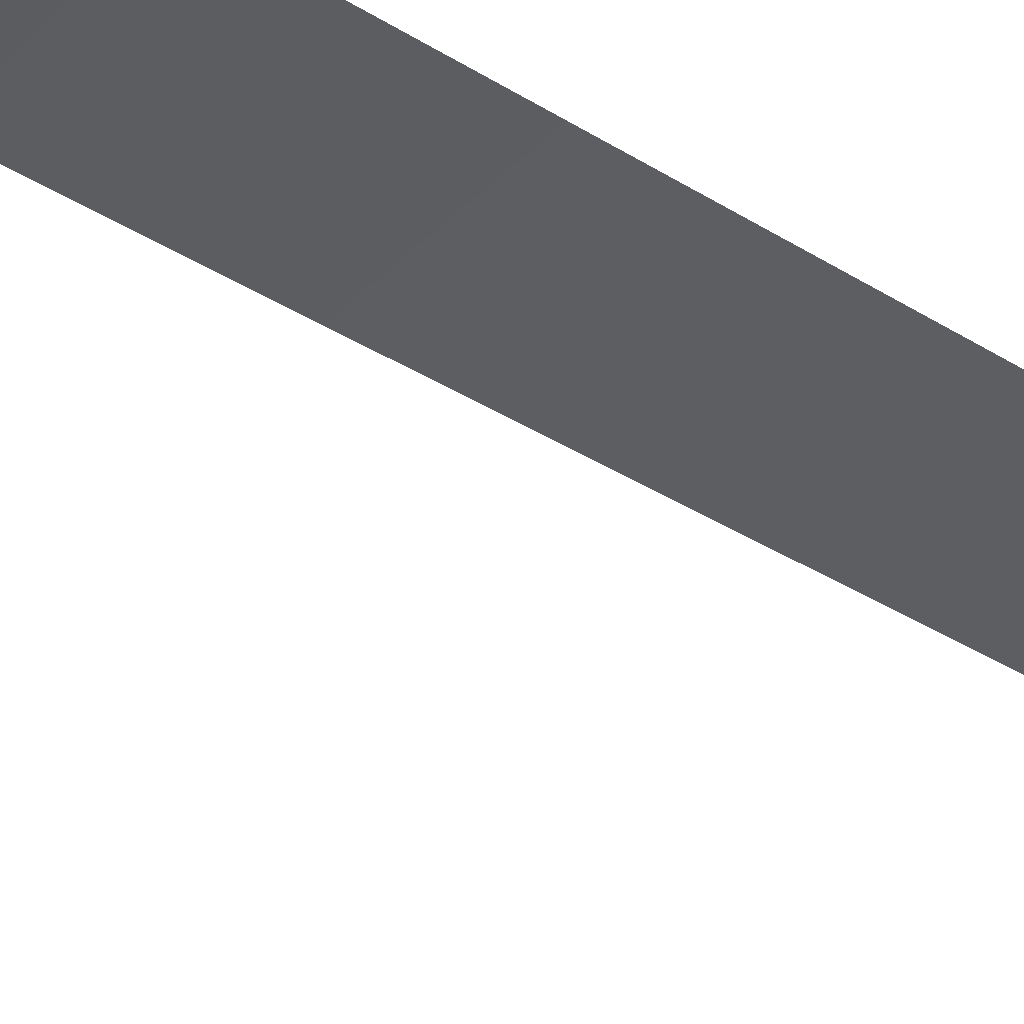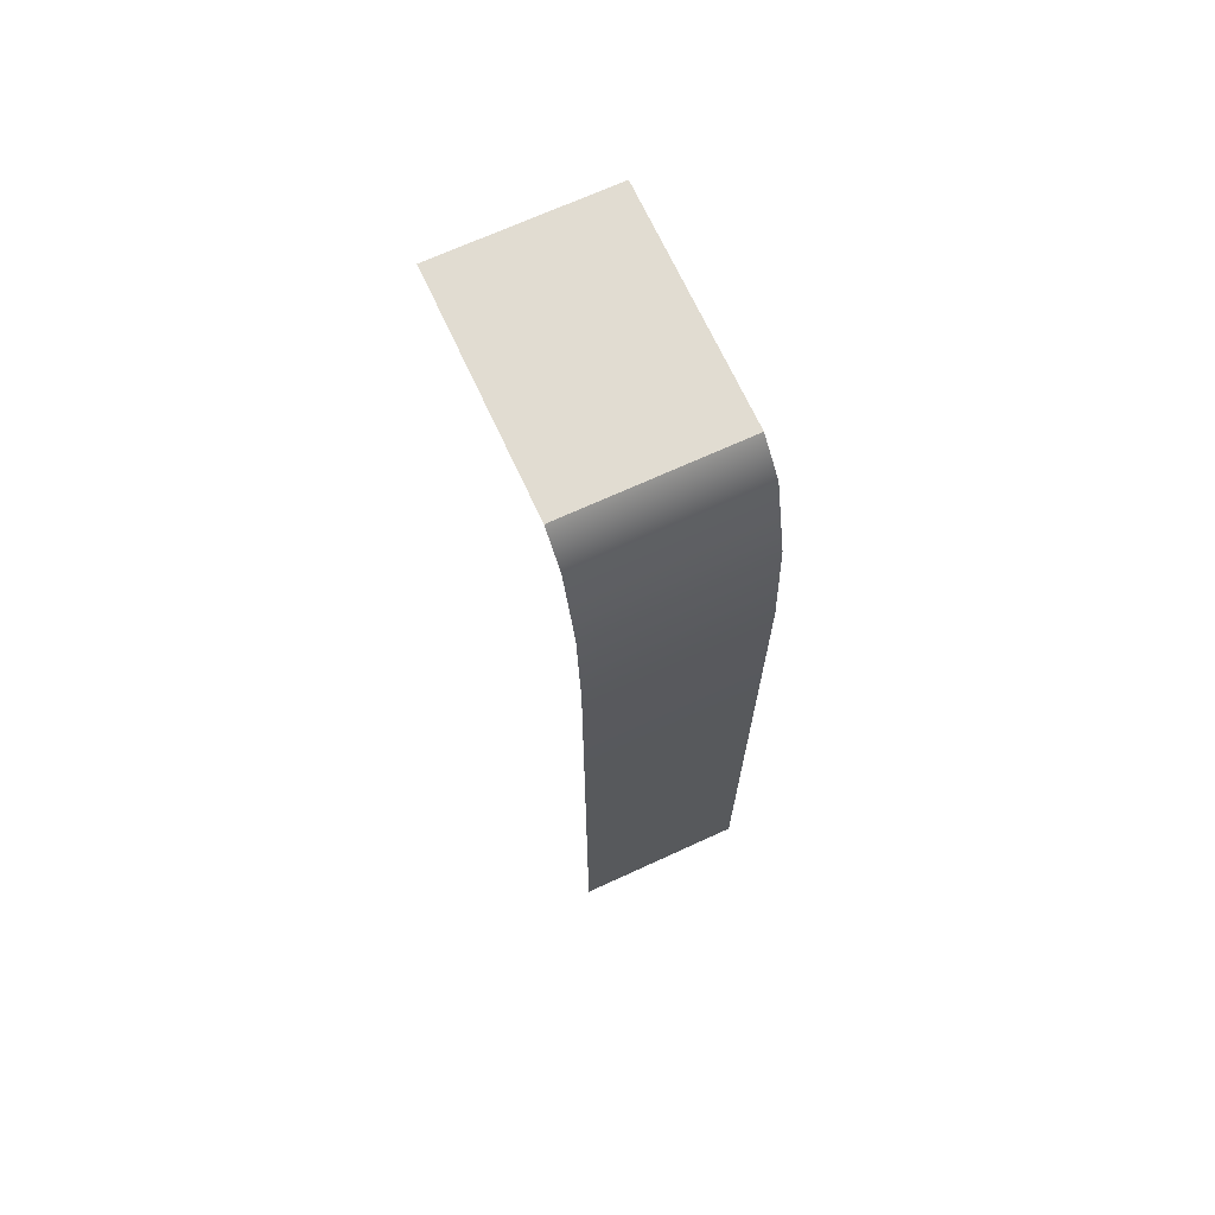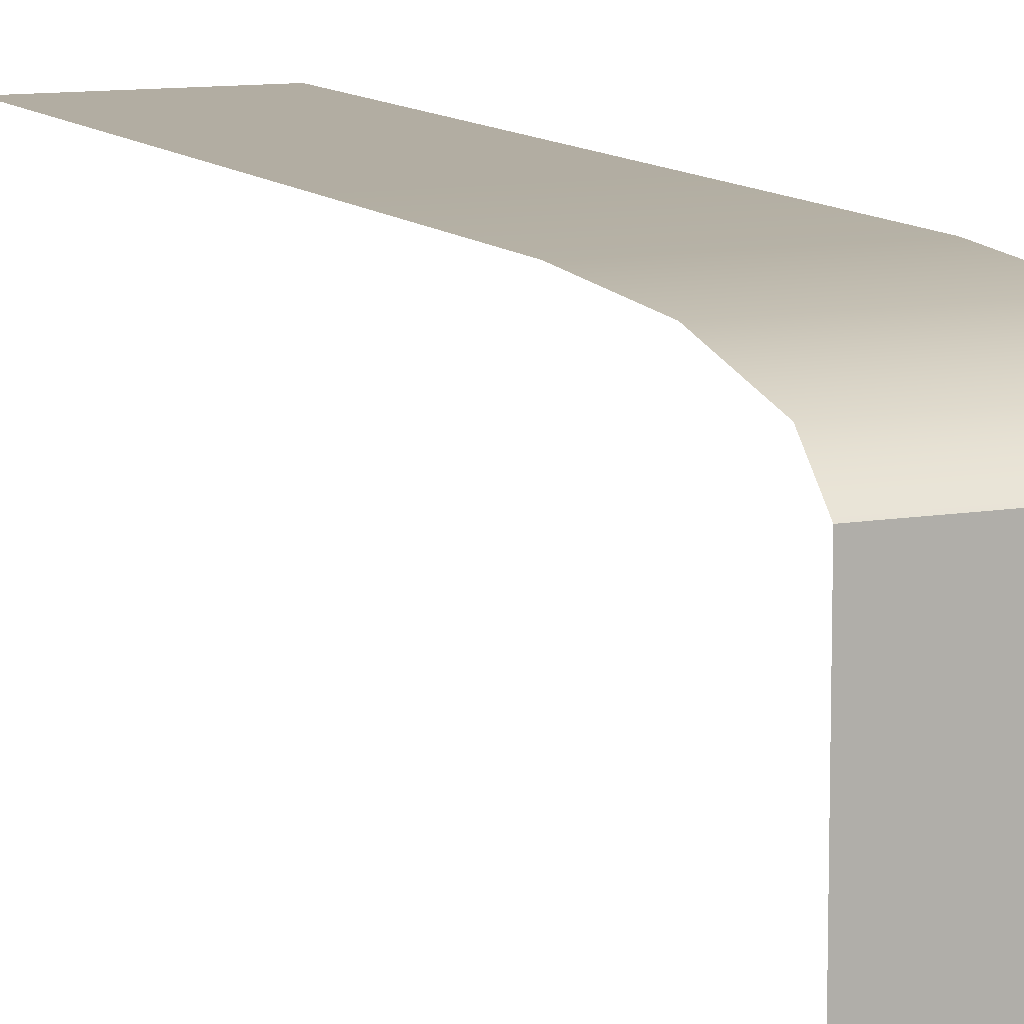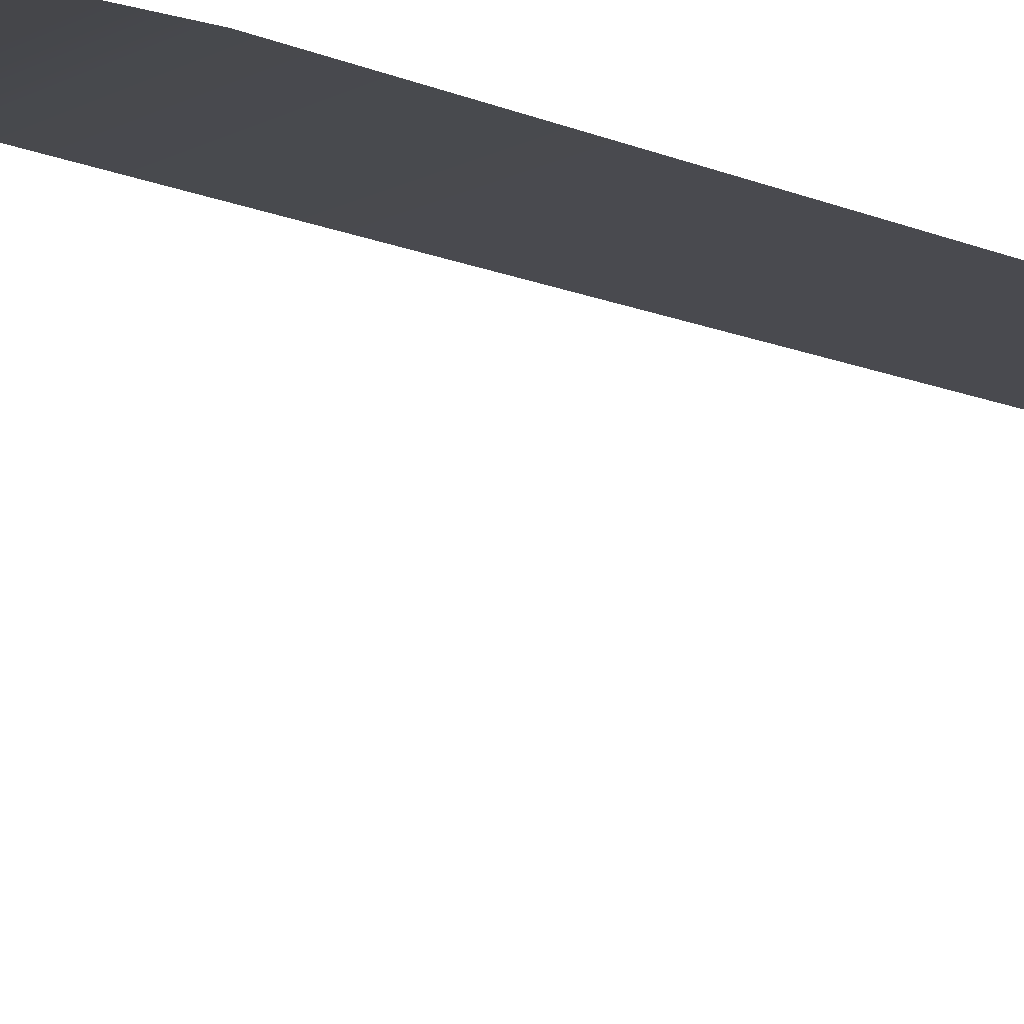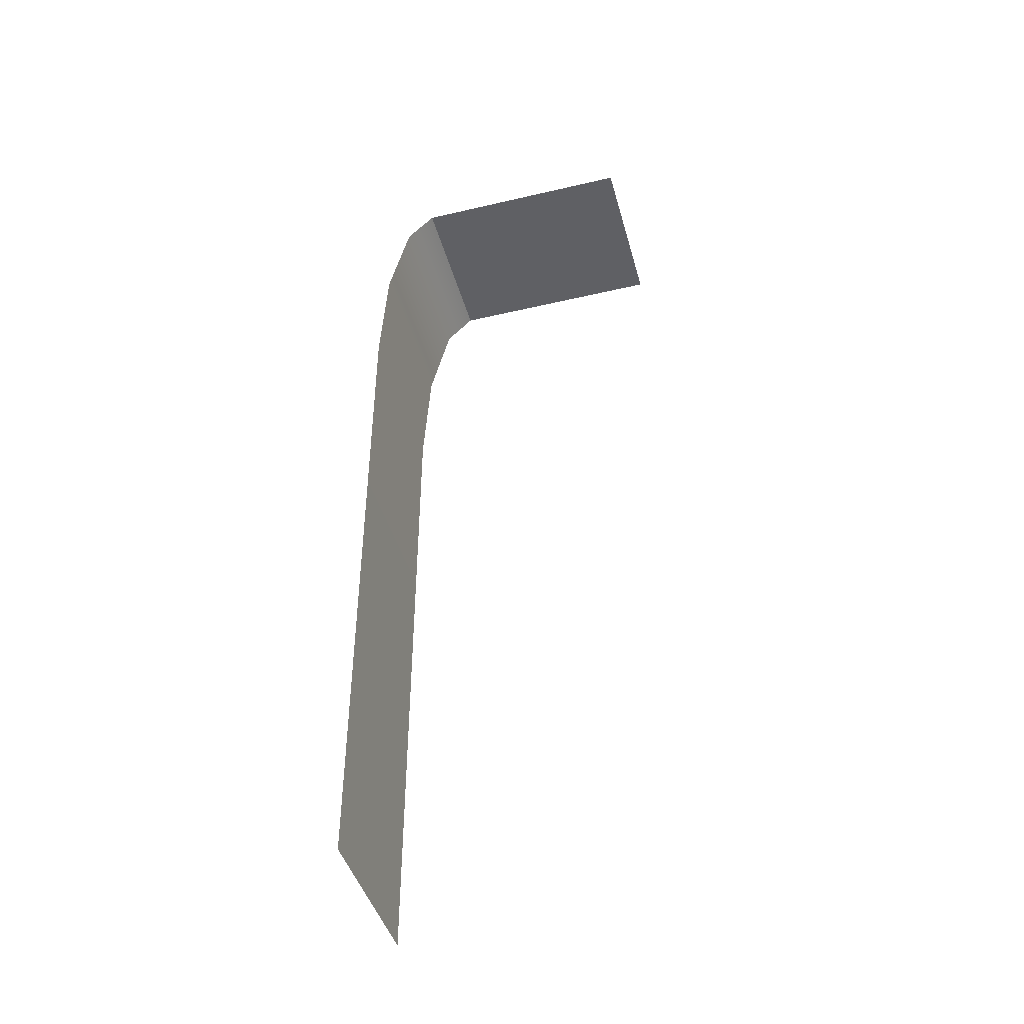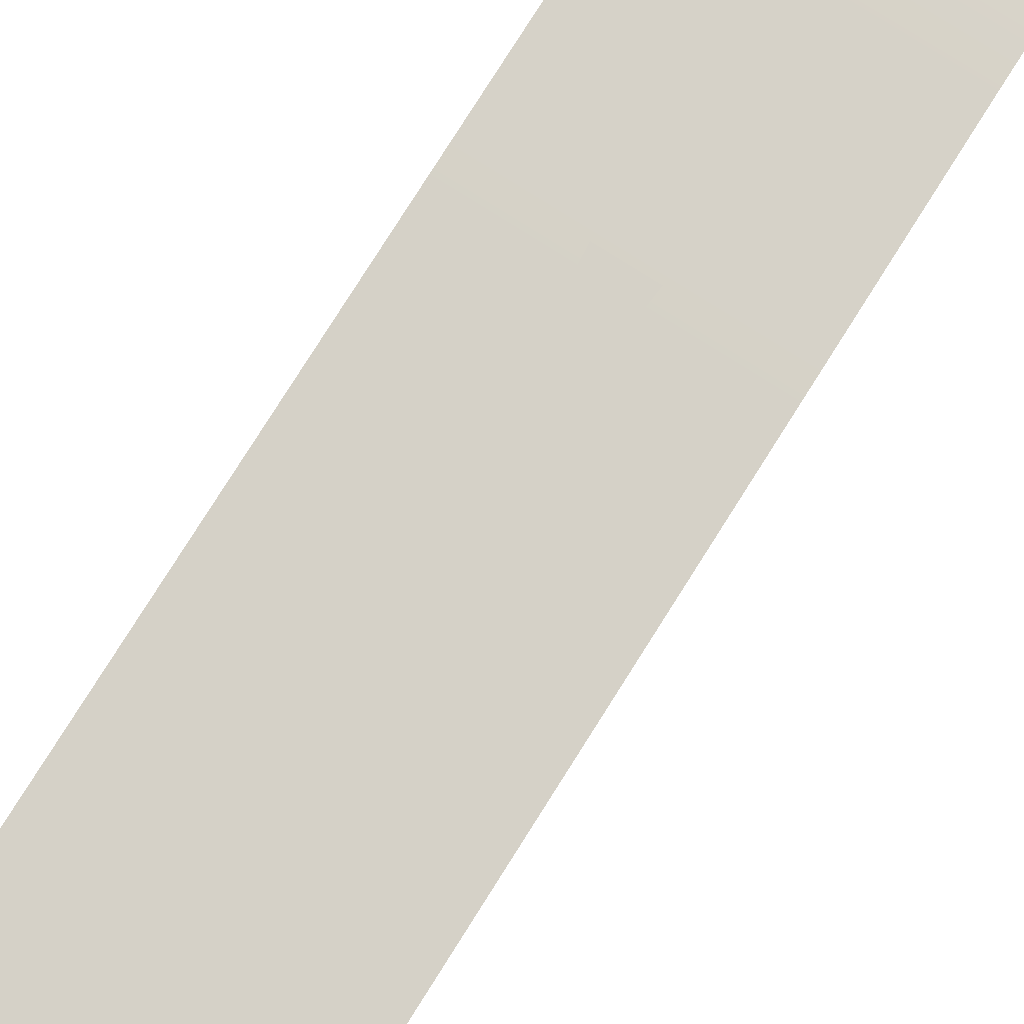
<metadata>
{"format":"obj","ext":"obj","renderer":"f3d","projection":"perspective","resolution":1024,"background":"white","views":[{"elev":-37.5,"azim":-128.6,"up":"+Z"},{"elev":69.3,"azim":-24.7,"up":"+Y"},{"elev":10.6,"azim":156.4,"up":"+Z"},{"elev":-13.6,"azim":-132.4,"up":"+Z"},{"elev":-44.1,"azim":105.3,"up":"+Y"},{"elev":79.3,"azim":32.3,"up":"+Z"}]}
</metadata>
<code>
g _Combined_WaterVis46_0
v 0.375 -2 0.75
v 0.375 -4 0.75
v -0.375 -4 0.75
v -0.375 -2 0.75
v 0.375 -1 0.75
v -0.375 -1 0.75
v 0.375 -0.5 0.7187
v -0.375 -0.5 0.7187
v 0.375 -0.125 0.625
v -0.375 -0.125 0.625
v 0.375 0 0.5
v -0.375 0 0.5
v 0.07288 -1.611 0.8
v -8.941e-08 -2.389 0.8
v -0.07288 -1.611 0.8
v 0.375 0 -0.5
v 0.375 0 0.5
v -0.375 0 0.5
v -0.375 0 -0.5
v 0.07288 0.05001 -0.09717
v 6.045e-08 0.05001 0.09717
v -0.07288 0.05001 -0.09717
g _Combined_WaterVis46_0_0
f 3 2 1
f 4 3 1
f 4 1 5
f 6 4 5
f 6 5 7
f 8 6 7
f 8 7 9
f 10 8 9
f 10 9 11
f 12 10 11
f 15 14 13
f 18 17 16
f 19 18 16
f 22 21 20

</code>
